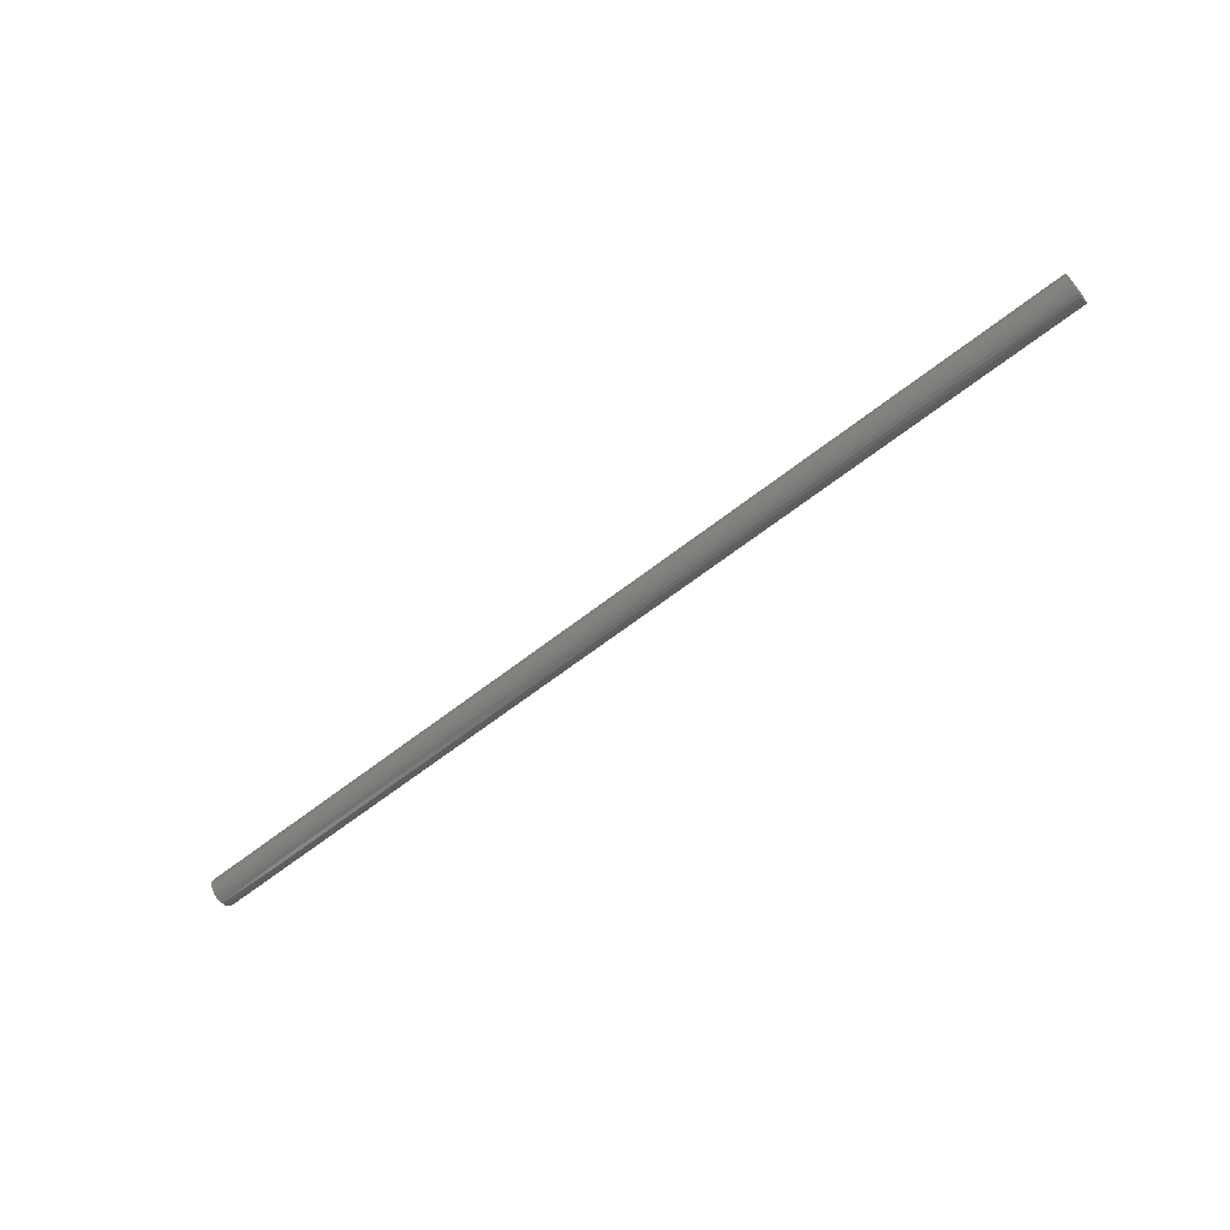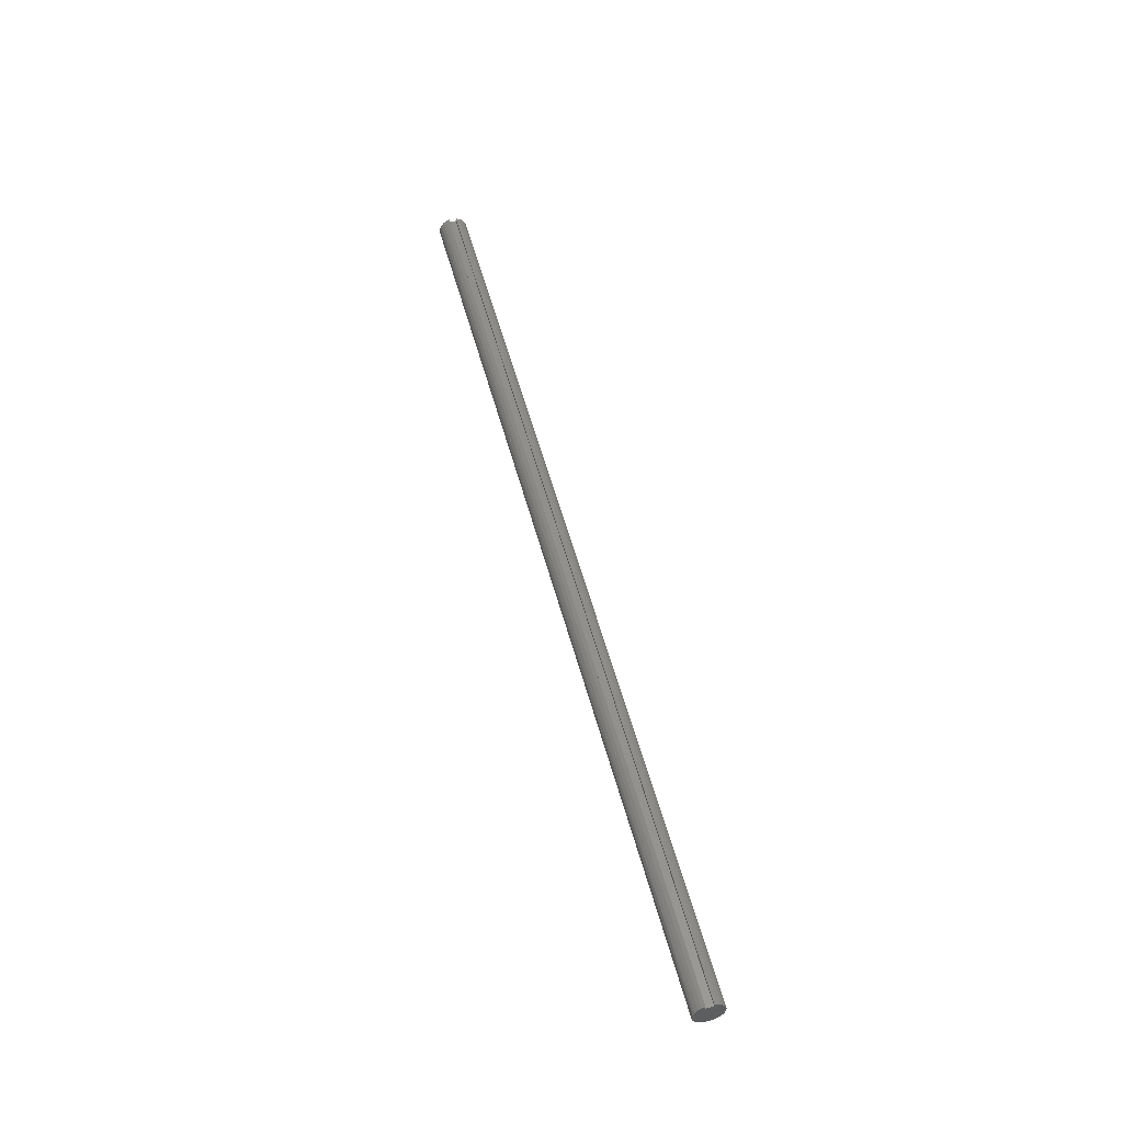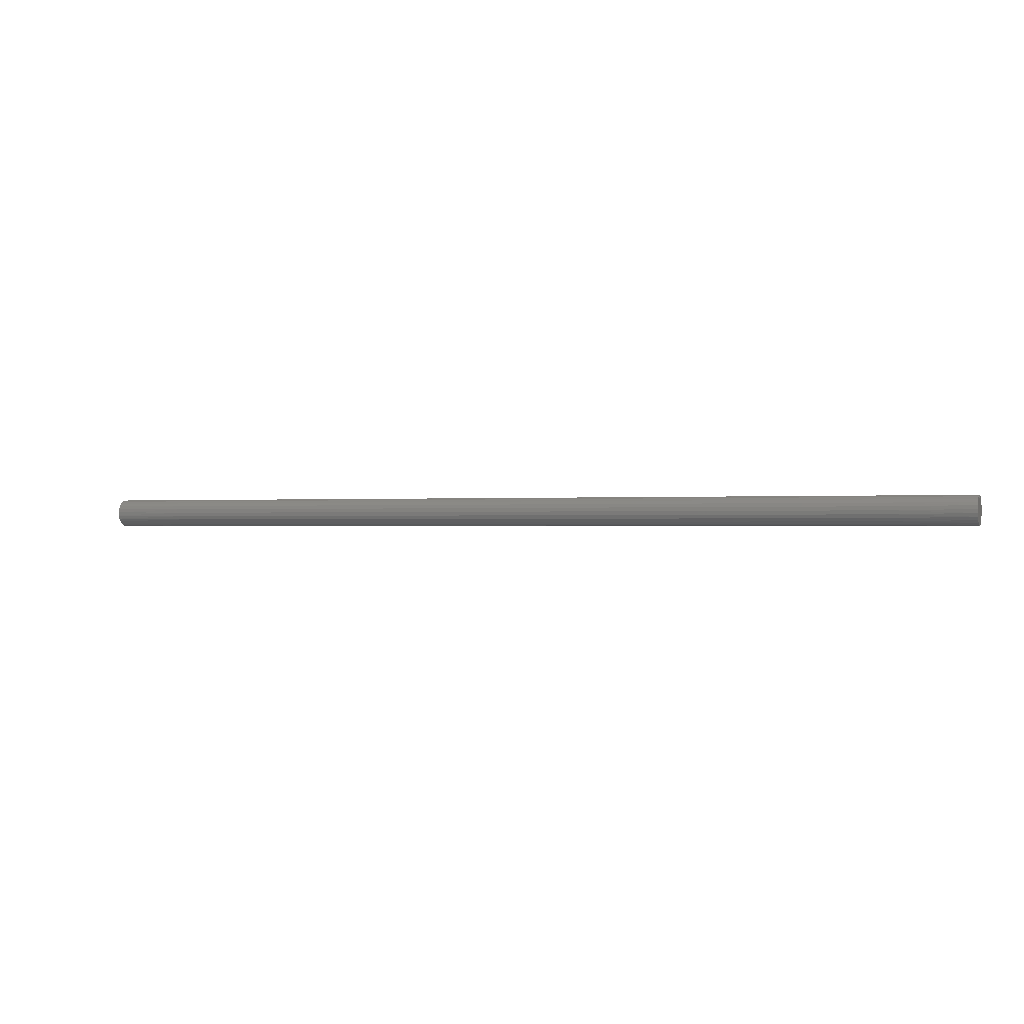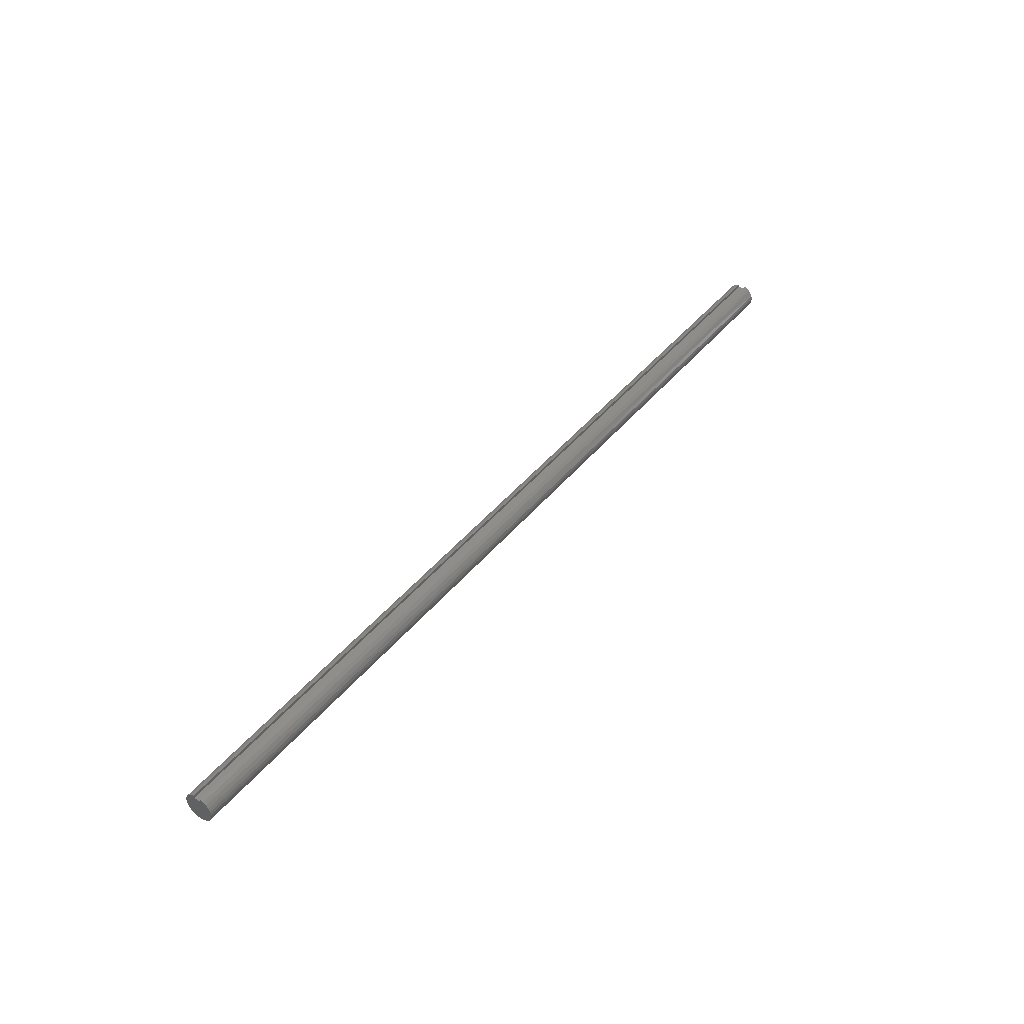
<metadata>
{"format":"stl","ext":"stl","renderer":"f3d","projection":"perspective","resolution":1024,"background":"white","views":[{"elev":-60.2,"azim":-140.8,"up":"+Y"},{"elev":52.4,"azim":-104.5,"up":"+Y"},{"elev":-0.5,"azim":-158.2,"up":"+Y"},{"elev":42.4,"azim":125.5,"up":"+Y"}]}
</metadata>
<code>
# stl→obj: 305 verts, 606 faces
v 0 0.2812 0.09375
v 24 0.2812 0.09375
v 0 0.2812 -0.09375
v 24 0.2812 -0.09375
v 0 0.3631 -0.09375
v 24 0.3631 -0.09375
v 0 0.3284 0.1811
v 2 0.3622 0.09706
v 0 0.3631 0.09375
v 4 0.3622 0.09706
v 6 0.3622 0.09706
v 6 0.3248 0.1875
v 8 0.3248 0.1875
v 8 0.2652 0.2652
v 10 0.2652 0.2652
v 10 0.1875 0.3248
v 12 0.1875 0.3248
v 12 0.09706 0.3622
v 14 0.09706 0.3622
v 14 0 0.375
v 16 0 0.375
v 16 -0.09706 0.3622
v 18 -0.09706 0.3622
v 18 -0.1875 0.3248
v 20 -0.1875 0.3248
v 20 -0.2652 0.2652
v 22 -0.2652 0.2652
v 22 -0.3248 0.1875
v 24 -0.3034 0.2203
v 24 -0.3487 0.138
v 22 -0.3622 0.09706
v 24 -0.372 0.04698
v 22 -0.375 -0
v 24 -0.372 -0.04698
v 22 -0.3622 -0.09706
v 24 -0.3487 -0.138
v 22 -0.3248 -0.1875
v 24 -0.3034 -0.2203
v 22 -0.2652 -0.2652
v 24 -0.2392 -0.2888
v 22 -0.1875 -0.3248
v 24 -0.1598 -0.3392
v 22 -0.09706 -0.3622
v 24 -0.07051 -0.3683
v 22 0 -0.375
v 24 0.02326 -0.3743
v 22 0.09706 -0.3622
v 24 0.1156 -0.3567
v 22 0.1875 -0.3248
v 24 0.2006 -0.3168
v 22 0.2652 -0.2652
v 24 0.2731 -0.257
v 22 0.3248 -0.1875
v 24 0.3284 -0.1811
v 22 0.3622 -0.09706
v 20 0.3622 -0.09706
v 18 0.3622 -0.09706
v 18 0.3248 -0.1875
v 16 0.3248 -0.1875
v 16 0.2652 -0.2652
v 14 0.2652 -0.2652
v 14 0.1875 -0.3248
v 12 0.1875 -0.3248
v 12 0.09706 -0.3622
v 10 0.09706 -0.3622
v 10 0 -0.375
v 8 0 -0.375
v 8 -0.09706 -0.3622
v 6 -0.09706 -0.3622
v 6 -0.1875 -0.3248
v 4 -0.1875 -0.3248
v 4 -0.2652 -0.2652
v 2 -0.2652 -0.2652
v 2 -0.3248 -0.1875
v 0 -0.3034 -0.2203
v 0 -0.3487 -0.138
v 2 -0.3622 -0.09706
v 0 -0.372 -0.04698
v 2 -0.375 -0
v 0 -0.372 0.04698
v 2 -0.3622 0.09706
v 0 -0.3487 0.138
v 2 -0.3248 0.1875
v 0 -0.3034 0.2203
v 2 -0.2652 0.2652
v 0 -0.2392 0.2888
v 2 -0.1875 0.3248
v 0 -0.1598 0.3392
v 2 -0.09706 0.3622
v 0 -0.07051 0.3683
v 2 0 0.375
v 0 0.02326 0.3743
v 2 0.09706 0.3622
v 0 0.1156 0.3567
v 2 0.1875 0.3248
v 0 0.2006 0.3168
v 2 0.2652 0.2652
v 0 0.2731 0.257
v 2 0.3248 0.1875
v 0 -0.2392 -0.2888
v 2 -0.1875 -0.3248
v 4 -0.09706 -0.3622
v 6 0 -0.375
v 8 0.09706 -0.3622
v 10 0.1875 -0.3248
v 12 0.2652 -0.2652
v 14 0.3248 -0.1875
v 16 0.3622 -0.09706
v 0 -0.1598 -0.3392
v 2 -0.09706 -0.3622
v 4 0 -0.375
v 6 0.09706 -0.3622
v 8 0.1875 -0.3248
v 10 0.2652 -0.2652
v 12 0.3248 -0.1875
v 14 0.3622 -0.09706
v 0 -0.07051 -0.3683
v 2 0 -0.375
v 4 0.09706 -0.3622
v 6 0.1875 -0.3248
v 8 0.2652 -0.2652
v 10 0.3248 -0.1875
v 12 0.3622 -0.09706
v 0 0.02326 -0.3743
v 2 0.09706 -0.3622
v 4 0.1875 -0.3248
v 6 0.2652 -0.2652
v 8 0.3248 -0.1875
v 10 0.3622 -0.09706
v 0 0.1156 -0.3567
v 2 0.1875 -0.3248
v 4 0.2652 -0.2652
v 6 0.3248 -0.1875
v 8 0.3622 -0.09706
v 0 0.2006 -0.3168
v 2 0.2652 -0.2652
v 4 0.3248 -0.1875
v 6 0.3622 -0.09706
v 0 0.2731 -0.257
v 2 0.3248 -0.1875
v 4 0.3622 -0.09706
v 0 0.3284 -0.1811
v 2 0.3622 -0.09706
v 24 -0.2392 0.2888
v 22 -0.1875 0.3248
v 20 -0.09706 0.3622
v 18 0 0.375
v 16 0.09706 0.3622
v 14 0.1875 0.3248
v 12 0.2652 0.2652
v 10 0.3248 0.1875
v 8 0.3622 0.09706
v 24 -0.1598 0.3392
v 22 -0.09706 0.3622
v 20 0 0.375
v 18 0.09706 0.3622
v 16 0.1875 0.3248
v 14 0.2652 0.2652
v 12 0.3248 0.1875
v 10 0.3622 0.09706
v 24 -0.07051 0.3683
v 22 -0 0.375
v 20 0.09706 0.3622
v 18 0.1875 0.3248
v 16 0.2652 0.2652
v 14 0.3248 0.1875
v 12 0.3622 0.09706
v 24 0.02326 0.3743
v 22 0.09706 0.3622
v 20 0.1875 0.3248
v 18 0.2652 0.2652
v 16 0.3248 0.1875
v 14 0.3622 0.09706
v 24 0.3631 0.09375
v 24 0.1156 0.3567
v 22 0.1875 0.3248
v 20 0.2652 0.2652
v 18 0.3248 0.1875
v 16 0.3622 0.09706
v 24 0.2006 0.3168
v 22 0.2652 0.2652
v 20 0.3248 0.1875
v 18 0.3622 0.09706
v 24 0.2731 0.257
v 22 0.3248 0.1875
v 20 0.3622 0.09706
v 24 0.3284 0.1811
v 22 0.3622 0.09706
v 4 0 0.375
v 4 0.09706 0.3622
v 4 0.1875 0.3248
v 4 0.2652 0.2652
v 4 0.3248 0.1875
v 6 0 0.375
v 6 0.09706 0.3622
v 6 0.1875 0.3248
v 6 0.2652 0.2652
v 4 -0.09706 0.3622
v 4 -0.1875 0.3248
v 4 -0.2652 0.2652
v 4 -0.3248 0.1875
v 4 -0.3622 0.09706
v 4 -0.375 -0
v 4 -0.3622 -0.09706
v 4 -0.3248 -0.1875
v 8 0 0.375
v 8 0.09706 0.3622
v 8 0.1875 0.3248
v 6 -0.09706 0.3622
v 6 -0.1875 0.3248
v 6 -0.2652 0.2652
v 6 -0.3248 0.1875
v 6 -0.3622 0.09706
v 6 -0.375 -0
v 6 -0.3622 -0.09706
v 6 -0.3248 -0.1875
v 6 -0.2652 -0.2652
v 10 0 0.375
v 10 0.09706 0.3622
v 8 -0.09706 0.3622
v 8 -0.1875 0.3248
v 8 -0.2652 0.2652
v 8 -0.3248 0.1875
v 8 -0.3622 0.09706
v 8 -0.375 -0
v 8 -0.3622 -0.09706
v 8 -0.3248 -0.1875
v 8 -0.2652 -0.2652
v 8 -0.1875 -0.3248
v 12 0 0.375
v 10 -0.09706 0.3622
v 10 -0.1875 0.3248
v 10 -0.2652 0.2652
v 10 -0.3248 0.1875
v 10 -0.3622 0.09706
v 10 -0.375 -0
v 10 -0.3622 -0.09706
v 10 -0.3248 -0.1875
v 10 -0.2652 -0.2652
v 10 -0.1875 -0.3248
v 10 -0.09706 -0.3622
v 14 -0.09706 0.3622
v 16 -0.1875 0.3248
v 18 -0.2652 0.2652
v 20 -0.3248 0.1875
v 12 -0.09706 0.3622
v 12 -0.1875 0.3248
v 12 -0.2652 0.2652
v 12 -0.3248 0.1875
v 12 -0.3622 0.09706
v 12 -0.375 -0
v 12 -0.3622 -0.09706
v 12 -0.3248 -0.1875
v 12 -0.2652 -0.2652
v 12 -0.1875 -0.3248
v 12 -0.09706 -0.3622
v 12 0 -0.375
v 14 -0.1875 0.3248
v 16 -0.2652 0.2652
v 18 -0.3248 0.1875
v 20 -0.3622 0.09706
v 14 -0.2652 0.2652
v 14 -0.3248 0.1875
v 14 -0.3622 0.09706
v 14 -0.375 -0
v 14 -0.3622 -0.09706
v 14 -0.3248 -0.1875
v 14 -0.2652 -0.2652
v 14 -0.1875 -0.3248
v 14 -0.09706 -0.3622
v 14 0 -0.375
v 14 0.09706 -0.3622
v 16 -0.3248 0.1875
v 18 -0.3622 0.09706
v 20 -0.375 -0
v 16 -0.3622 0.09706
v 16 -0.375 -0
v 16 -0.3622 -0.09706
v 16 -0.3248 -0.1875
v 16 -0.2652 -0.2652
v 16 -0.1875 -0.3248
v 16 -0.09706 -0.3622
v 16 0 -0.375
v 16 0.09706 -0.3622
v 16 0.1875 -0.3248
v 18 -0.375 -0
v 20 -0.3622 -0.09706
v 18 -0.3622 -0.09706
v 18 -0.3248 -0.1875
v 18 -0.2652 -0.2652
v 18 -0.1875 -0.3248
v 18 -0.09706 -0.3622
v 18 0 -0.375
v 18 0.09706 -0.3622
v 18 0.1875 -0.3248
v 18 0.2652 -0.2652
v 20 -0.3248 -0.1875
v 20 -0.2652 -0.2652
v 20 -0.1875 -0.3248
v 20 -0.09706 -0.3622
v 20 0 -0.375
v 20 0.09706 -0.3622
v 20 0.1875 -0.3248
v 20 0.2652 -0.2652
v 20 0.3248 -0.1875
f 1 2 3
f 3 2 4
f 3 4 5
f 5 4 6
f 7 8 9
f 9 8 10
f 9 10 11
f 11 10 12
f 11 12 13
f 13 12 14
f 13 14 15
f 15 14 16
f 15 16 17
f 17 16 18
f 17 18 19
f 19 18 20
f 19 20 21
f 21 20 22
f 21 22 23
f 23 22 24
f 23 24 25
f 25 24 26
f 25 26 27
f 27 26 28
f 27 28 29
f 29 28 30
f 30 28 31
f 30 31 32
f 32 31 33
f 32 33 34
f 34 33 35
f 34 35 36
f 36 35 37
f 36 37 38
f 38 37 39
f 38 39 40
f 40 39 41
f 40 41 42
f 42 41 43
f 42 43 44
f 44 43 45
f 44 45 46
f 46 45 47
f 46 47 48
f 48 47 49
f 48 49 50
f 50 49 51
f 50 51 52
f 52 51 53
f 52 53 54
f 54 53 55
f 54 55 6
f 6 55 56
f 6 56 57
f 57 56 58
f 57 58 59
f 59 58 60
f 59 60 61
f 61 60 62
f 61 62 63
f 63 62 64
f 63 64 65
f 65 64 66
f 65 66 67
f 67 66 68
f 67 68 69
f 69 68 70
f 69 70 71
f 71 70 72
f 71 72 73
f 73 72 74
f 73 74 75
f 75 74 76
f 76 74 77
f 76 77 78
f 78 77 79
f 78 79 80
f 80 79 81
f 80 81 82
f 82 81 83
f 82 83 84
f 84 83 85
f 84 85 86
f 86 85 87
f 86 87 88
f 88 87 89
f 88 89 90
f 90 89 91
f 90 91 92
f 92 91 93
f 92 93 94
f 94 93 95
f 94 95 96
f 96 95 97
f 96 97 98
f 98 97 99
f 98 99 7
f 7 99 8
f 75 100 73
f 73 100 101
f 73 101 71
f 71 101 102
f 71 102 69
f 69 102 103
f 69 103 67
f 67 103 104
f 67 104 65
f 65 104 105
f 65 105 63
f 63 105 106
f 63 106 61
f 61 106 107
f 61 107 59
f 59 107 108
f 59 108 57
f 57 108 6
f 100 109 101
f 101 109 110
f 101 110 102
f 102 110 111
f 102 111 103
f 103 111 112
f 103 112 104
f 104 112 113
f 104 113 105
f 105 113 114
f 105 114 106
f 106 114 115
f 106 115 107
f 107 115 116
f 107 116 108
f 108 116 6
f 109 117 110
f 110 117 118
f 110 118 111
f 111 118 119
f 111 119 112
f 112 119 120
f 112 120 113
f 113 120 121
f 113 121 114
f 114 121 122
f 114 122 115
f 115 122 123
f 115 123 116
f 116 123 6
f 117 124 118
f 118 124 125
f 118 125 119
f 119 125 126
f 119 126 120
f 120 126 127
f 120 127 121
f 121 127 128
f 121 128 122
f 122 128 129
f 122 129 123
f 123 129 5
f 123 5 6
f 124 130 125
f 125 130 131
f 125 131 126
f 126 131 132
f 126 132 127
f 127 132 133
f 127 133 128
f 128 133 134
f 128 134 129
f 129 134 5
f 130 135 131
f 131 135 136
f 131 136 132
f 132 136 137
f 132 137 133
f 133 137 138
f 133 138 134
f 134 138 5
f 135 139 136
f 136 139 140
f 136 140 137
f 137 140 141
f 137 141 138
f 138 141 5
f 139 142 140
f 140 142 143
f 140 143 141
f 141 143 5
f 142 5 143
f 29 144 27
f 27 144 145
f 27 145 25
f 25 145 146
f 25 146 23
f 23 146 147
f 23 147 21
f 21 147 148
f 21 148 19
f 19 148 149
f 19 149 17
f 17 149 150
f 17 150 15
f 15 150 151
f 15 151 13
f 13 151 152
f 13 152 11
f 11 152 9
f 144 153 145
f 145 153 154
f 145 154 146
f 146 154 155
f 146 155 147
f 147 155 156
f 147 156 148
f 148 156 157
f 148 157 149
f 149 157 158
f 149 158 150
f 150 158 159
f 150 159 151
f 151 159 160
f 151 160 152
f 152 160 9
f 153 161 154
f 154 161 162
f 154 162 155
f 155 162 163
f 155 163 156
f 156 163 164
f 156 164 157
f 157 164 165
f 157 165 158
f 158 165 166
f 158 166 159
f 159 166 167
f 159 167 160
f 160 167 9
f 161 168 162
f 162 168 169
f 162 169 163
f 163 169 170
f 163 170 164
f 164 170 171
f 164 171 165
f 165 171 172
f 165 172 166
f 166 172 173
f 166 173 167
f 167 173 174
f 167 174 9
f 168 175 169
f 169 175 176
f 169 176 170
f 170 176 177
f 170 177 171
f 171 177 178
f 171 178 172
f 172 178 179
f 172 179 173
f 173 179 174
f 175 180 176
f 176 180 181
f 176 181 177
f 177 181 182
f 177 182 178
f 178 182 183
f 178 183 179
f 179 183 174
f 180 184 181
f 181 184 185
f 181 185 182
f 182 185 186
f 182 186 183
f 183 186 174
f 184 187 185
f 185 187 188
f 185 188 186
f 186 188 174
f 187 174 188
f 91 189 93
f 93 189 190
f 93 190 95
f 95 190 191
f 95 191 97
f 97 191 192
f 97 192 99
f 99 192 193
f 99 193 8
f 8 193 10
f 189 194 190
f 190 194 195
f 190 195 191
f 191 195 196
f 191 196 192
f 192 196 197
f 192 197 193
f 193 197 12
f 193 12 10
f 189 91 198
f 198 91 89
f 198 89 199
f 199 89 87
f 199 87 200
f 200 87 85
f 200 85 201
f 201 85 83
f 201 83 202
f 202 83 81
f 202 81 203
f 203 81 79
f 203 79 204
f 204 79 77
f 204 77 205
f 205 77 74
f 205 74 72
f 194 206 195
f 195 206 207
f 195 207 196
f 196 207 208
f 196 208 197
f 197 208 14
f 197 14 12
f 194 189 209
f 209 189 198
f 209 198 210
f 210 198 199
f 210 199 211
f 211 199 200
f 211 200 212
f 212 200 201
f 212 201 213
f 213 201 202
f 213 202 214
f 214 202 203
f 214 203 215
f 215 203 204
f 215 204 216
f 216 204 205
f 216 205 217
f 217 205 72
f 217 72 70
f 206 218 207
f 207 218 219
f 207 219 208
f 208 219 16
f 208 16 14
f 206 194 220
f 220 194 209
f 220 209 221
f 221 209 210
f 221 210 222
f 222 210 211
f 222 211 223
f 223 211 212
f 223 212 224
f 224 212 213
f 224 213 225
f 225 213 214
f 225 214 226
f 226 214 215
f 226 215 227
f 227 215 216
f 227 216 228
f 228 216 217
f 228 217 229
f 229 217 70
f 229 70 68
f 218 230 219
f 219 230 18
f 219 18 16
f 218 206 231
f 231 206 220
f 231 220 232
f 232 220 221
f 232 221 233
f 233 221 222
f 233 222 234
f 234 222 223
f 234 223 235
f 235 223 224
f 235 224 236
f 236 224 225
f 236 225 237
f 237 225 226
f 237 226 238
f 238 226 227
f 238 227 239
f 239 227 228
f 239 228 240
f 240 228 229
f 240 229 241
f 241 229 68
f 241 68 66
f 18 230 20
f 20 230 242
f 20 242 22
f 22 242 243
f 22 243 24
f 24 243 244
f 24 244 26
f 26 244 245
f 26 245 28
f 28 245 31
f 230 218 246
f 246 218 231
f 246 231 247
f 247 231 232
f 247 232 248
f 248 232 233
f 248 233 249
f 249 233 234
f 249 234 250
f 250 234 235
f 250 235 251
f 251 235 236
f 251 236 252
f 252 236 237
f 252 237 253
f 253 237 238
f 253 238 254
f 254 238 239
f 254 239 255
f 255 239 240
f 255 240 256
f 256 240 241
f 256 241 257
f 257 241 66
f 257 66 64
f 230 246 242
f 242 246 258
f 242 258 243
f 243 258 259
f 243 259 244
f 244 259 260
f 244 260 245
f 245 260 261
f 245 261 31
f 31 261 33
f 258 246 247
f 258 247 262
f 262 247 248
f 262 248 263
f 263 248 249
f 263 249 264
f 264 249 250
f 264 250 265
f 265 250 251
f 265 251 266
f 266 251 252
f 266 252 267
f 267 252 253
f 267 253 268
f 268 253 254
f 268 254 269
f 269 254 255
f 269 255 270
f 270 255 256
f 270 256 271
f 271 256 257
f 271 257 272
f 272 257 64
f 272 64 62
f 258 262 259
f 259 262 273
f 259 273 260
f 260 273 274
f 260 274 261
f 261 274 275
f 261 275 33
f 33 275 35
f 273 262 263
f 273 263 276
f 276 263 264
f 276 264 277
f 277 264 265
f 277 265 278
f 278 265 266
f 278 266 279
f 279 266 267
f 279 267 280
f 280 267 268
f 280 268 281
f 281 268 269
f 281 269 282
f 282 269 270
f 282 270 283
f 283 270 271
f 283 271 284
f 284 271 272
f 284 272 285
f 285 272 62
f 285 62 60
f 273 276 274
f 274 276 286
f 274 286 275
f 275 286 287
f 275 287 35
f 35 287 37
f 286 276 277
f 286 277 288
f 288 277 278
f 288 278 289
f 289 278 279
f 289 279 290
f 290 279 280
f 290 280 291
f 291 280 281
f 291 281 292
f 292 281 282
f 292 282 293
f 293 282 283
f 293 283 294
f 294 283 284
f 294 284 295
f 295 284 285
f 295 285 296
f 296 285 60
f 296 60 58
f 286 288 287
f 287 288 297
f 287 297 37
f 37 297 39
f 297 288 289
f 297 289 298
f 298 289 290
f 298 290 299
f 299 290 291
f 299 291 300
f 300 291 292
f 300 292 301
f 301 292 293
f 301 293 302
f 302 293 294
f 302 294 303
f 303 294 295
f 303 295 304
f 304 295 296
f 304 296 305
f 305 296 58
f 305 58 56
f 41 39 298
f 298 39 297
f 41 298 299
f 43 41 299
f 43 299 300
f 45 43 300
f 45 300 301
f 47 45 301
f 47 301 302
f 49 47 302
f 49 302 303
f 51 49 303
f 51 303 304
f 53 51 304
f 53 304 305
f 55 53 305
f 55 305 56
f 9 174 1
f 1 174 2
f 174 187 2
f 2 187 184
f 2 184 180
f 180 175 2
f 2 175 168
f 2 168 161
f 161 153 2
f 2 153 42
f 2 42 4
f 4 42 44
f 4 44 46
f 42 153 40
f 40 153 144
f 40 144 38
f 38 144 29
f 38 29 36
f 36 29 30
f 36 30 34
f 34 30 32
f 46 48 4
f 4 48 50
f 4 50 52
f 52 54 4
f 4 54 6
f 9 1 7
f 7 1 98
f 98 1 96
f 96 1 94
f 94 1 92
f 92 1 90
f 90 1 88
f 88 1 3
f 88 3 109
f 109 3 117
f 117 3 124
f 124 3 130
f 130 3 135
f 135 3 139
f 139 3 142
f 142 3 5
f 88 109 86
f 86 109 100
f 86 100 84
f 84 100 75
f 84 75 82
f 82 75 76
f 82 76 80
f 80 76 78

</code>
